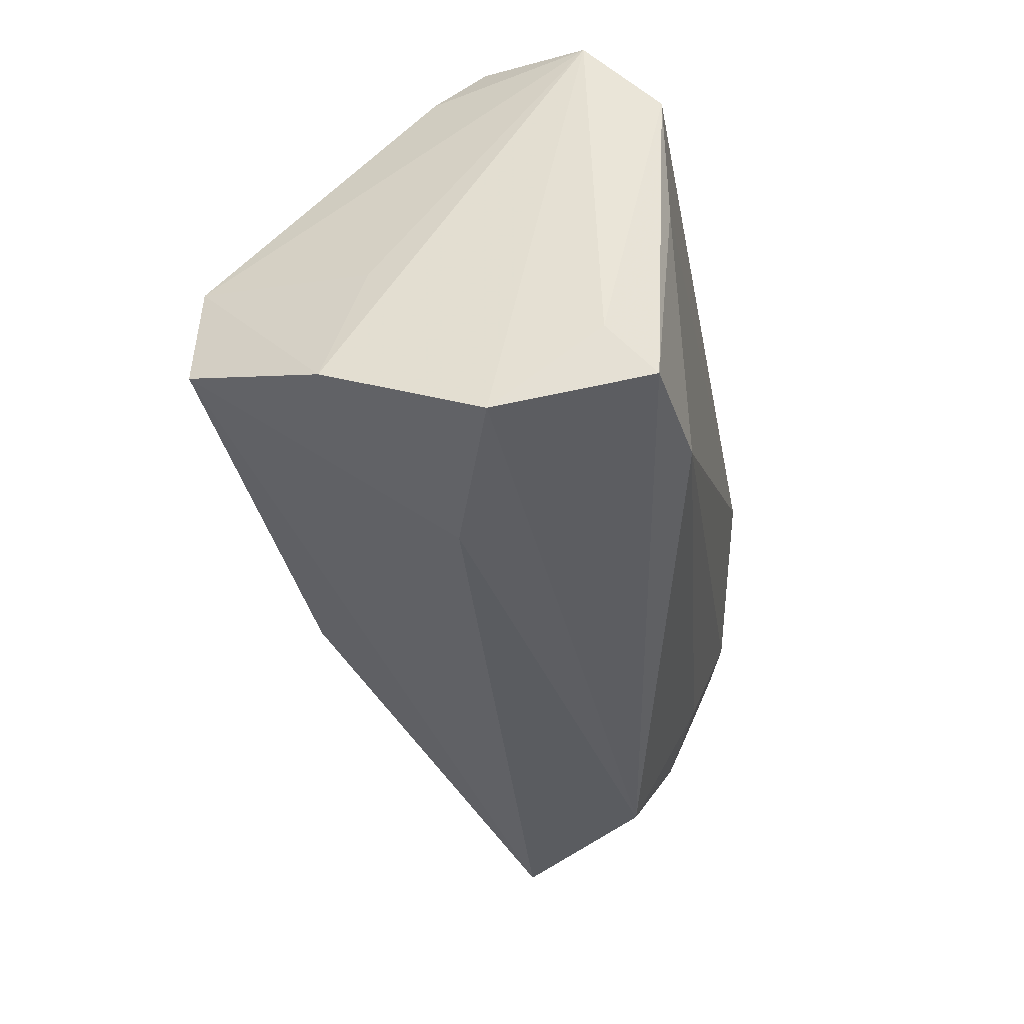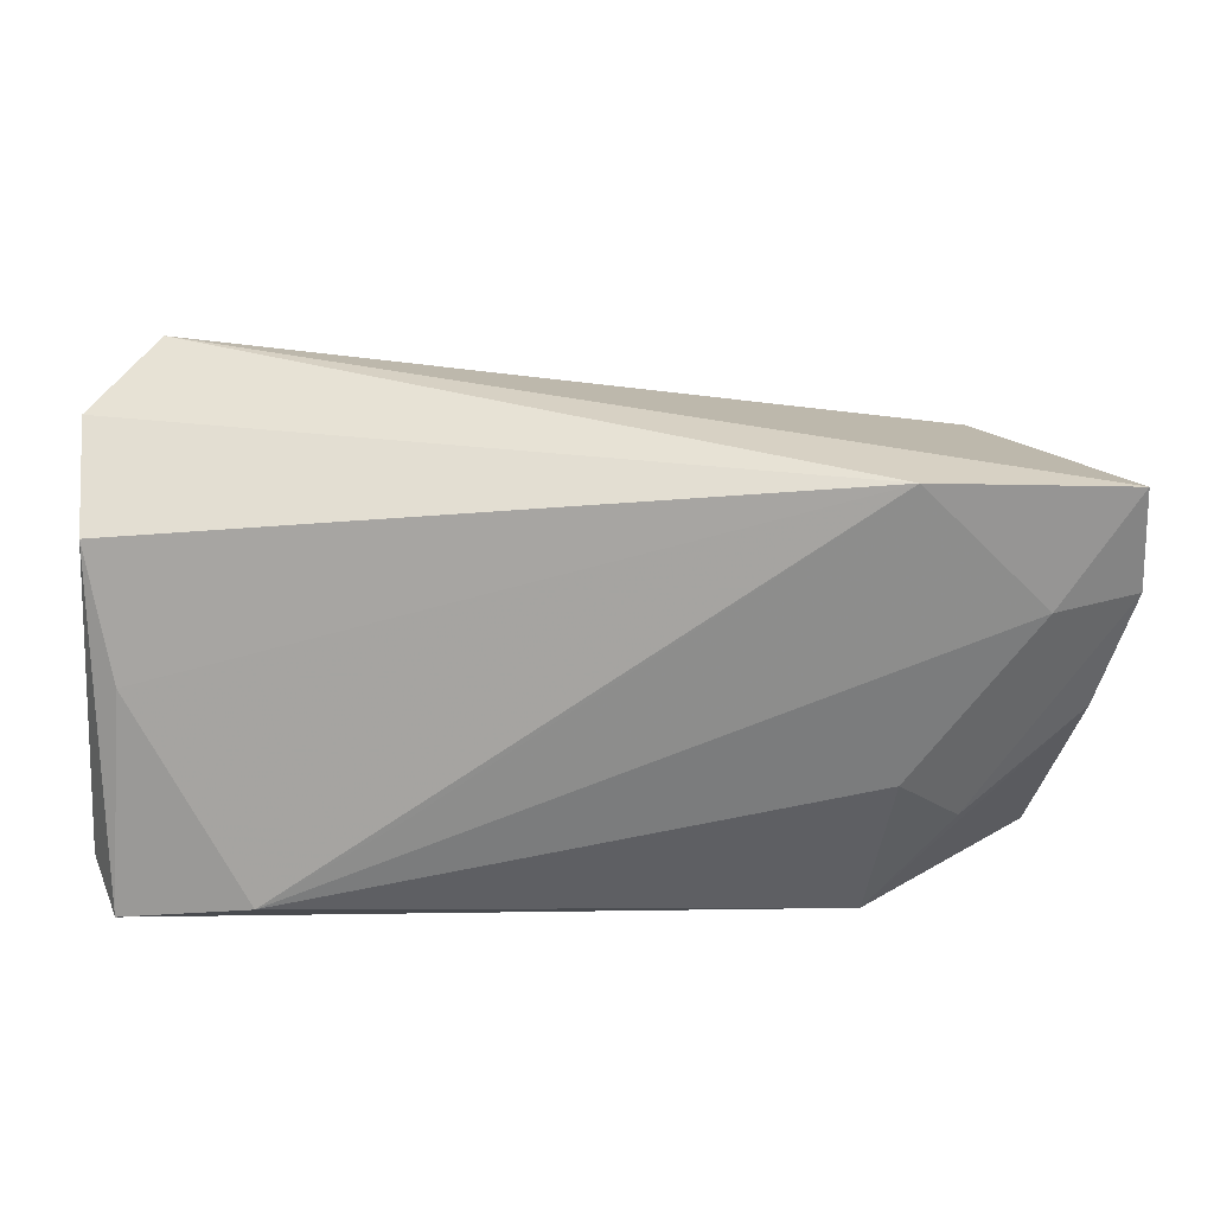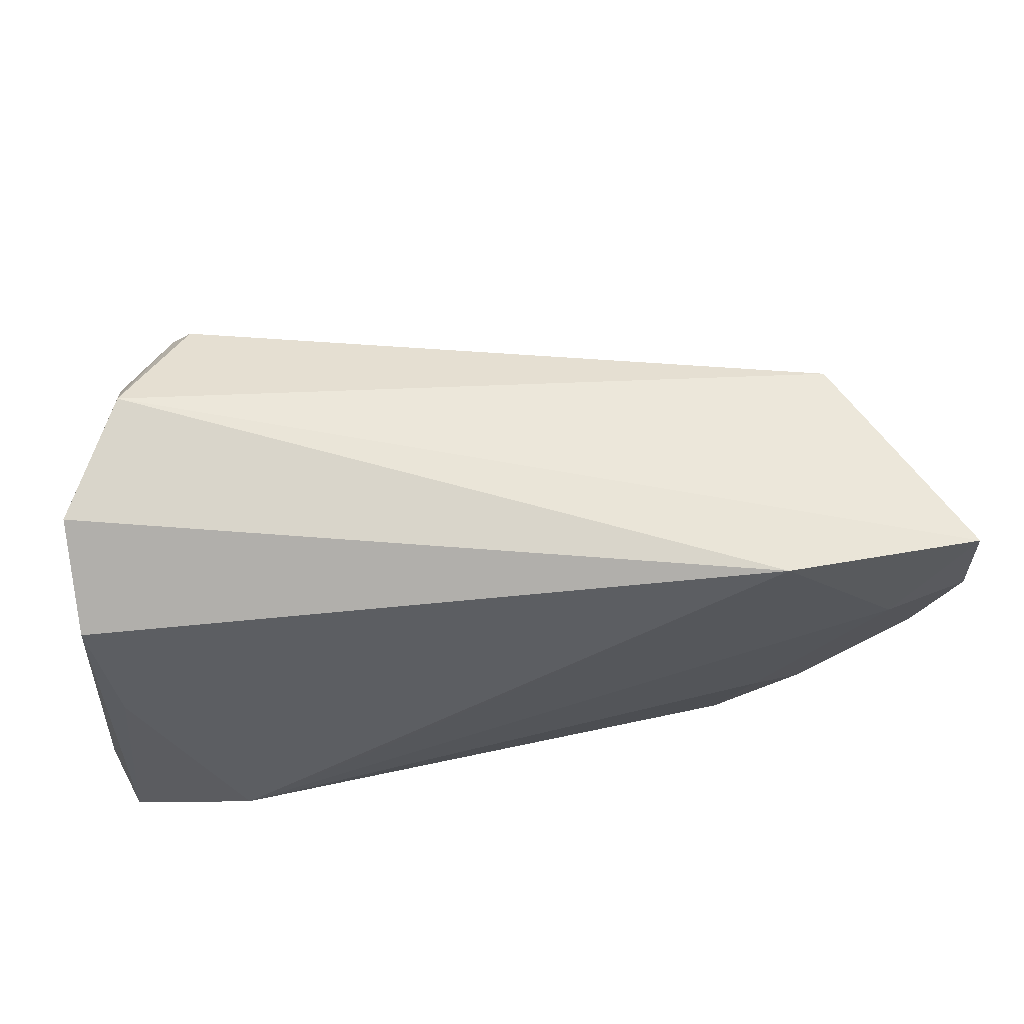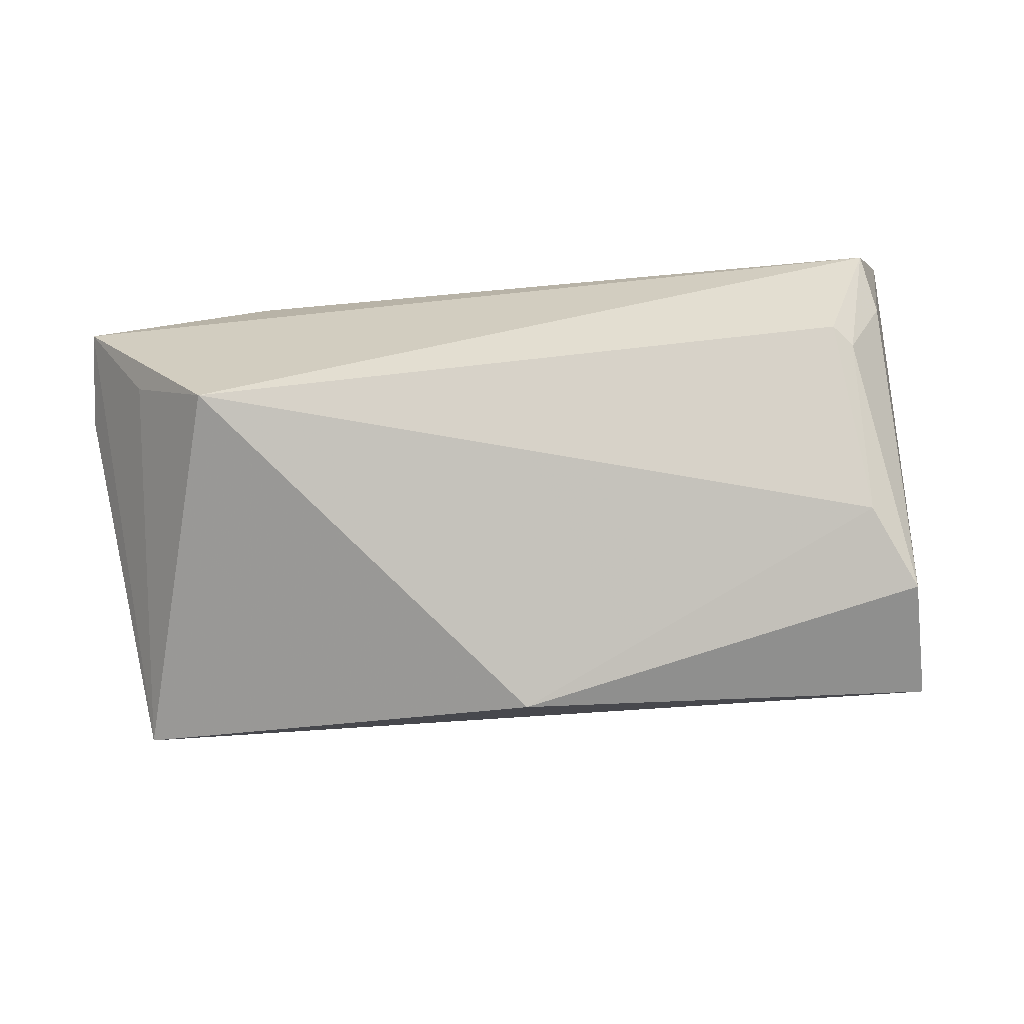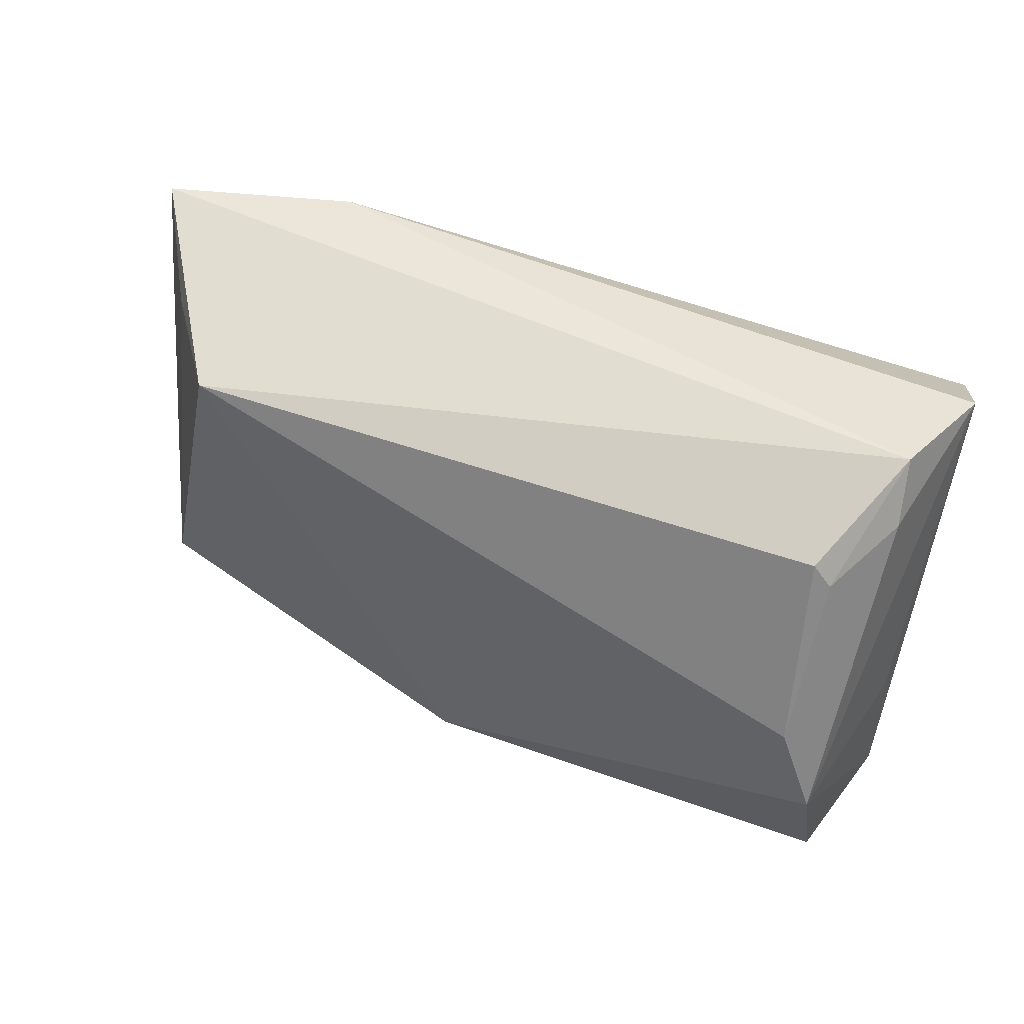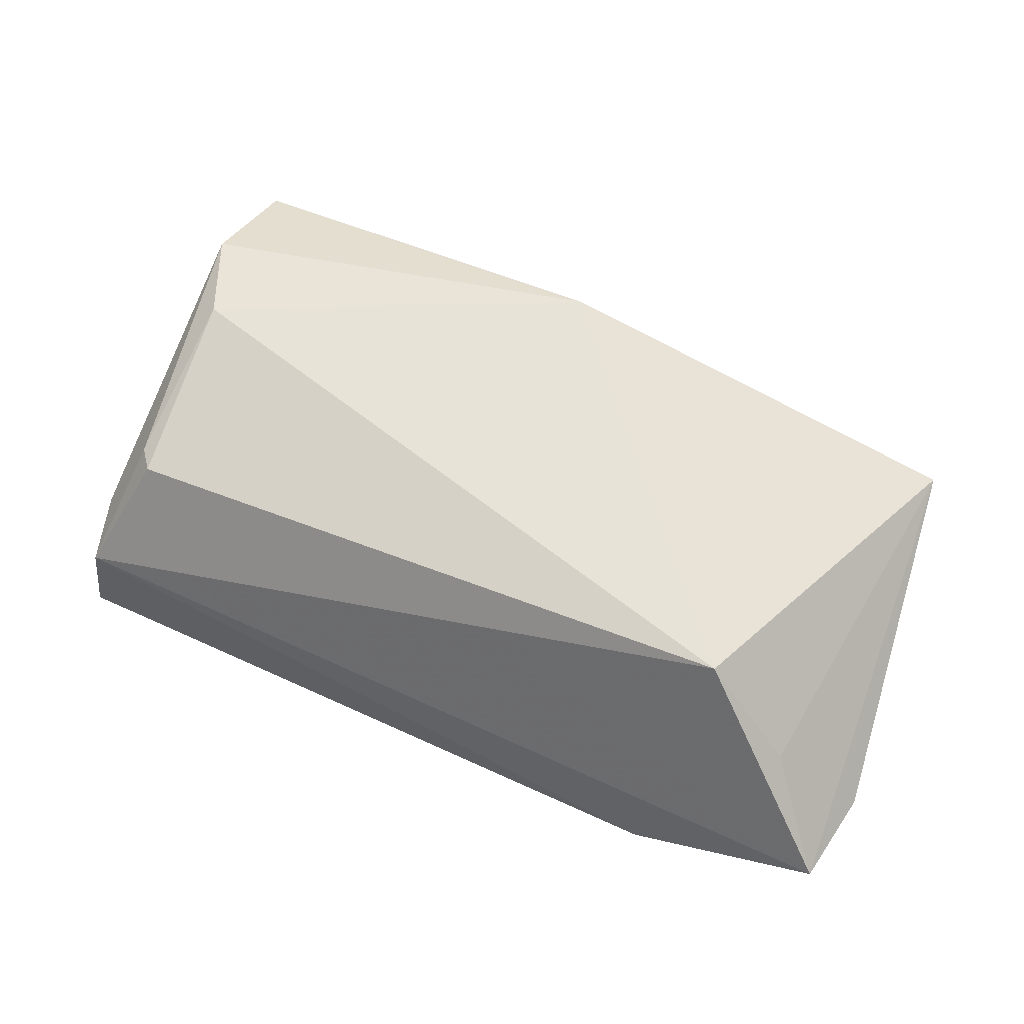
<metadata>
{"format":"obj","ext":"obj","renderer":"f3d","projection":"perspective","resolution":1024,"background":"white","views":[{"elev":-39.1,"azim":100.8,"up":"+Y"},{"elev":15.6,"azim":179.8,"up":"+Y"},{"elev":50.6,"azim":176.4,"up":"+Y"},{"elev":23.8,"azim":-7.5,"up":"+Y"},{"elev":64.1,"azim":17.1,"up":"+Y"},{"elev":35.3,"azim":-149.0,"up":"+Z"}]}
</metadata>
<code>
v -0.0395 0.02313 -0.02369
v -0.03676 -0.02976 -0.007156
v 0.03982 0.0345 -0.001246
v -0.009633 -0.01321 0.03047
v 0.03467 0.02766 0.01455
v -0.05704 0.019 -0.004826
v 0.03964 0.001697 0.03264
v 0.04612 -0.005488 0.01068
v 0.02722 -0.02976 0.003755
v -0.06364 0.02178 -0.01949
v -0.06034 -0.004165 -0.01189
v 0.04801 -0.02976 -0.003574
v 0.02928 -0.0232 -0.02307
v -0.06426 0.009769 -0.01659
v 0.04163 -0.01362 0.03233
v 0.04625 0.02846 -0.01473
v -0.04888 0.02268 0.008445
v -0.05782 -0.02574 0.01087
v 0.04532 0.01742 -0.02369
v 0.04743 -0.01959 -0.01606
v -0.04675 -0.01706 -0.01117
v 0.04067 0.02902 0.004987
v 0.03447 0.01087 0.02816
v 0.0425 0.001528 -0.02353
v -0.03955 -0.01207 -0.01571
v 0.04748 -0.02127 0.01514
v 0.01248 -0.01278 -0.02307
v 0.03223 0.03003 0.01359
v 0.04451 -0.02476 -0.02134
v -0.05442 0.008283 -0.01932
f 18 4 17
f 2 9 18
f 12 9 2
f 16 7 8
f 23 17 4
f 4 7 23
f 23 28 17
f 15 7 4
f 15 4 18
f 18 9 15
f 16 12 20
f 16 20 19
f 22 7 16
f 17 28 3
f 3 22 16
f 26 9 12
f 26 15 9
f 26 12 16
f 16 8 26
f 26 8 7
f 7 15 26
f 2 21 25
f 25 13 2
f 7 22 5
f 5 23 7
f 28 23 5
f 5 3 28
f 22 3 5
f 29 20 12
f 29 13 24
f 24 19 29
f 29 19 20
f 12 2 29
f 2 13 29
f 17 3 10
f 16 19 1
f 1 10 3
f 1 3 16
f 1 19 24
f 1 13 27
f 24 13 1
f 18 10 14
f 18 17 6
f 6 10 18
f 17 10 6
f 30 14 10
f 10 1 30
f 30 25 21
f 21 14 30
f 30 1 27
f 27 13 30
f 13 25 30
f 18 14 11
f 11 14 21
f 11 2 18
f 11 21 2

</code>
